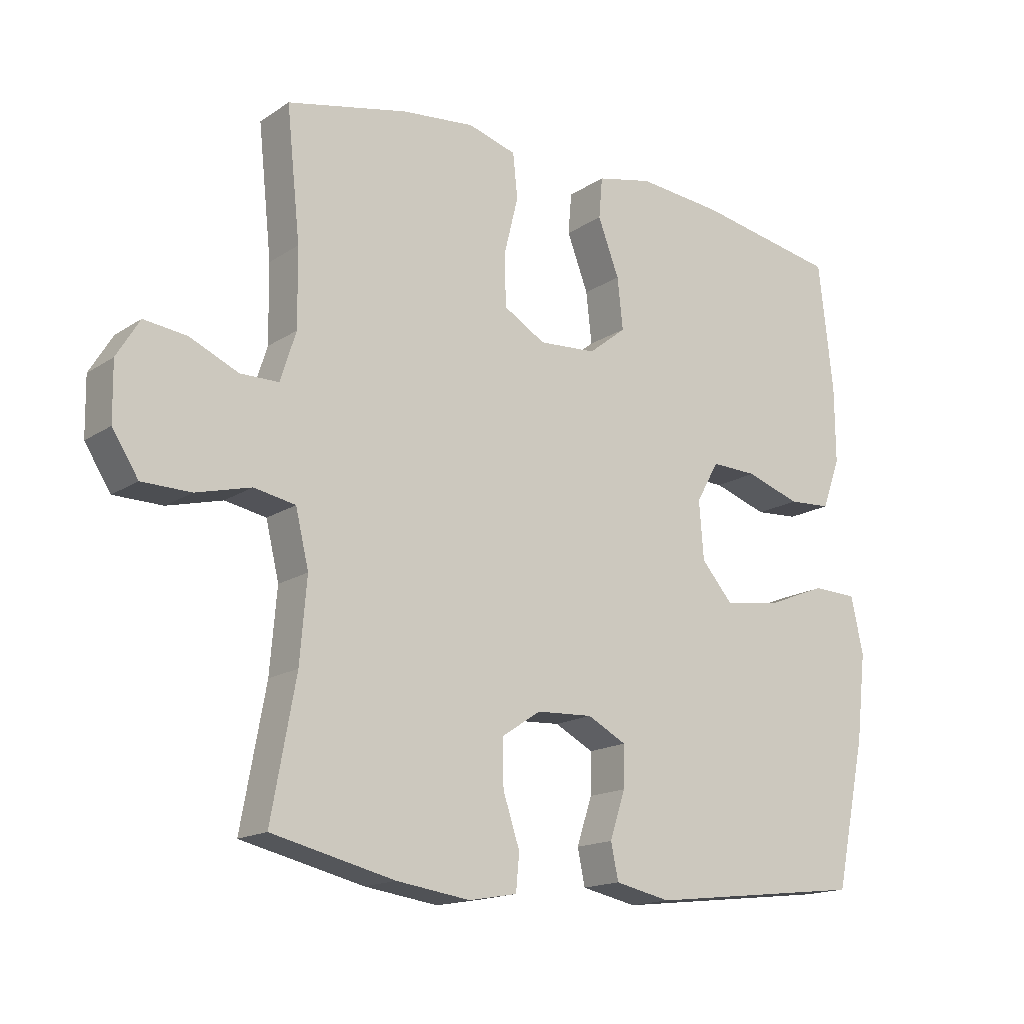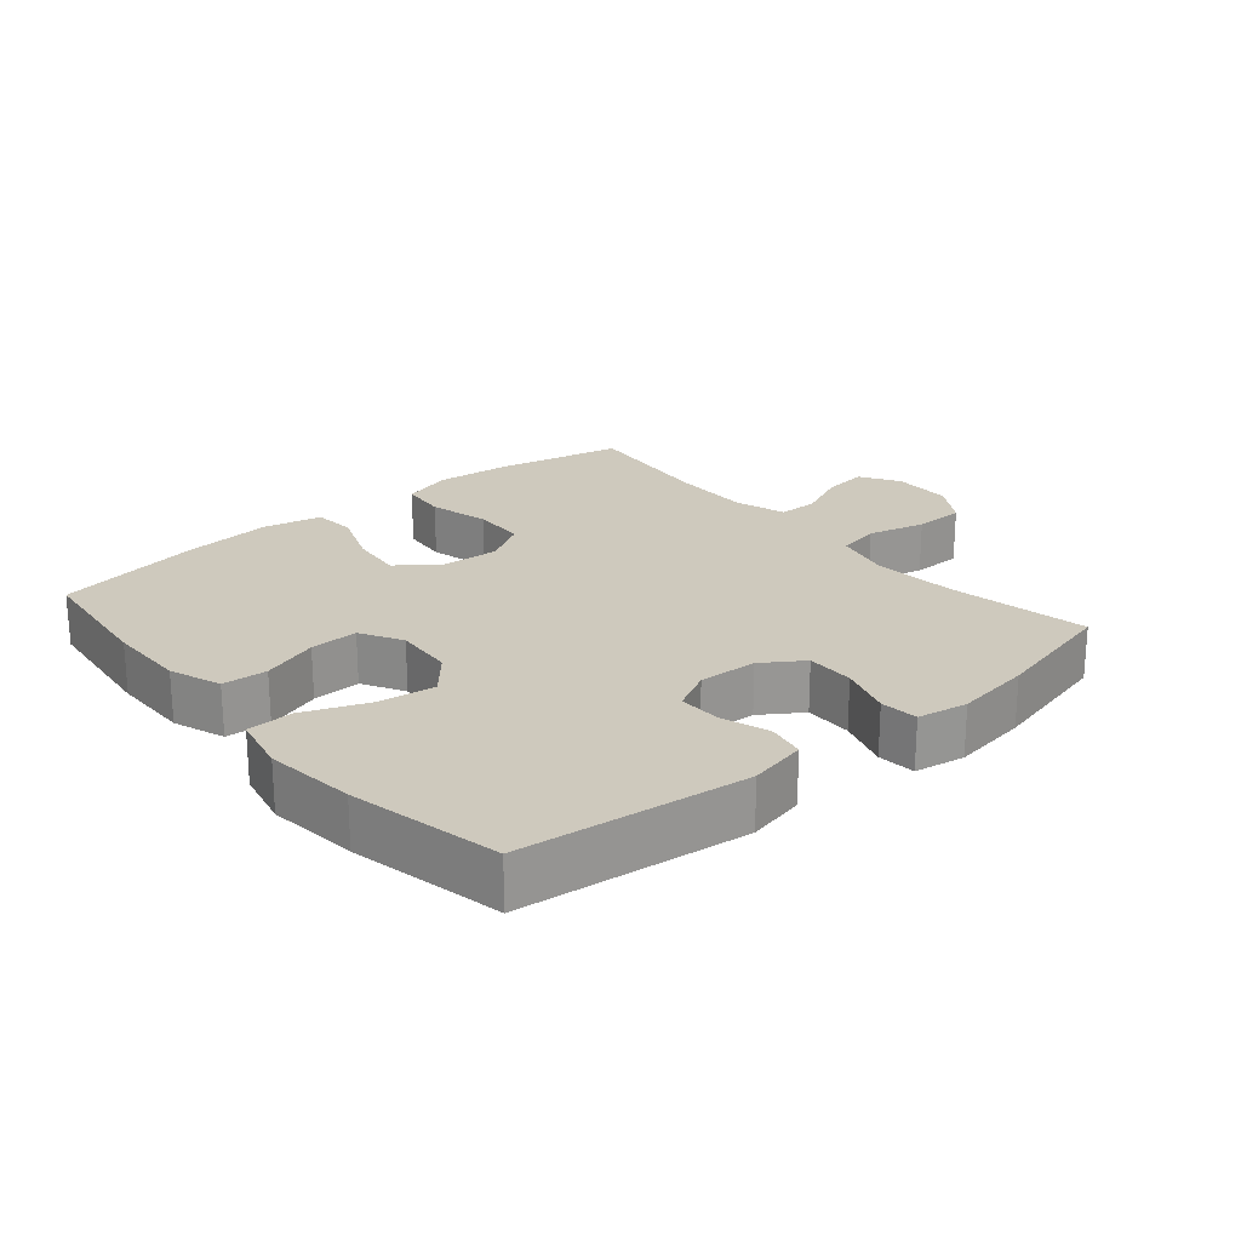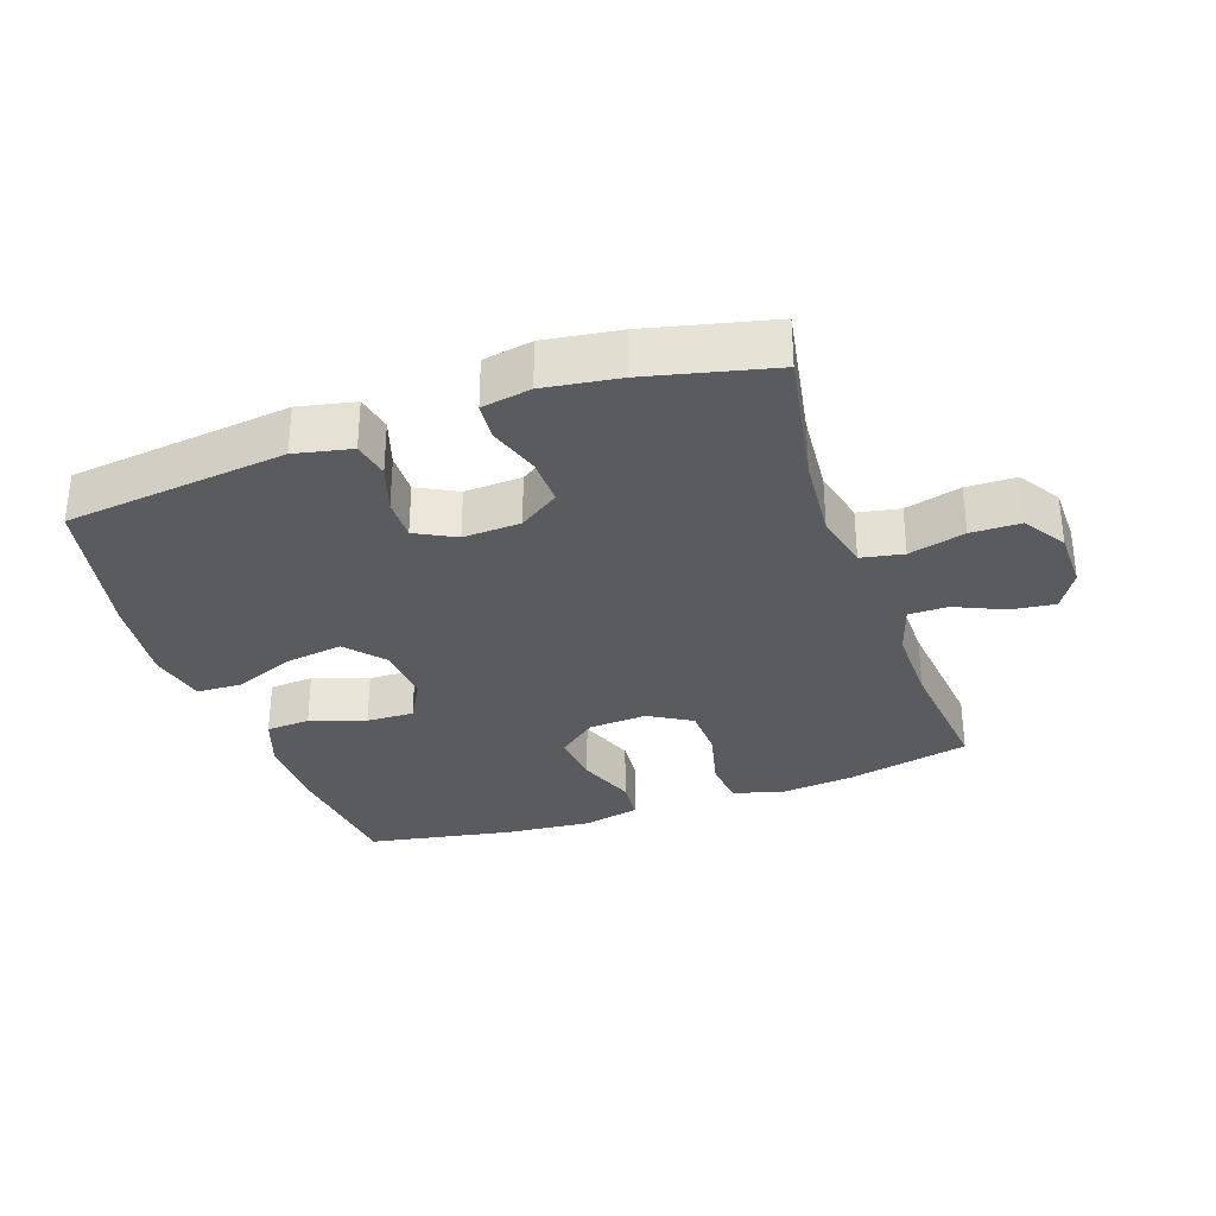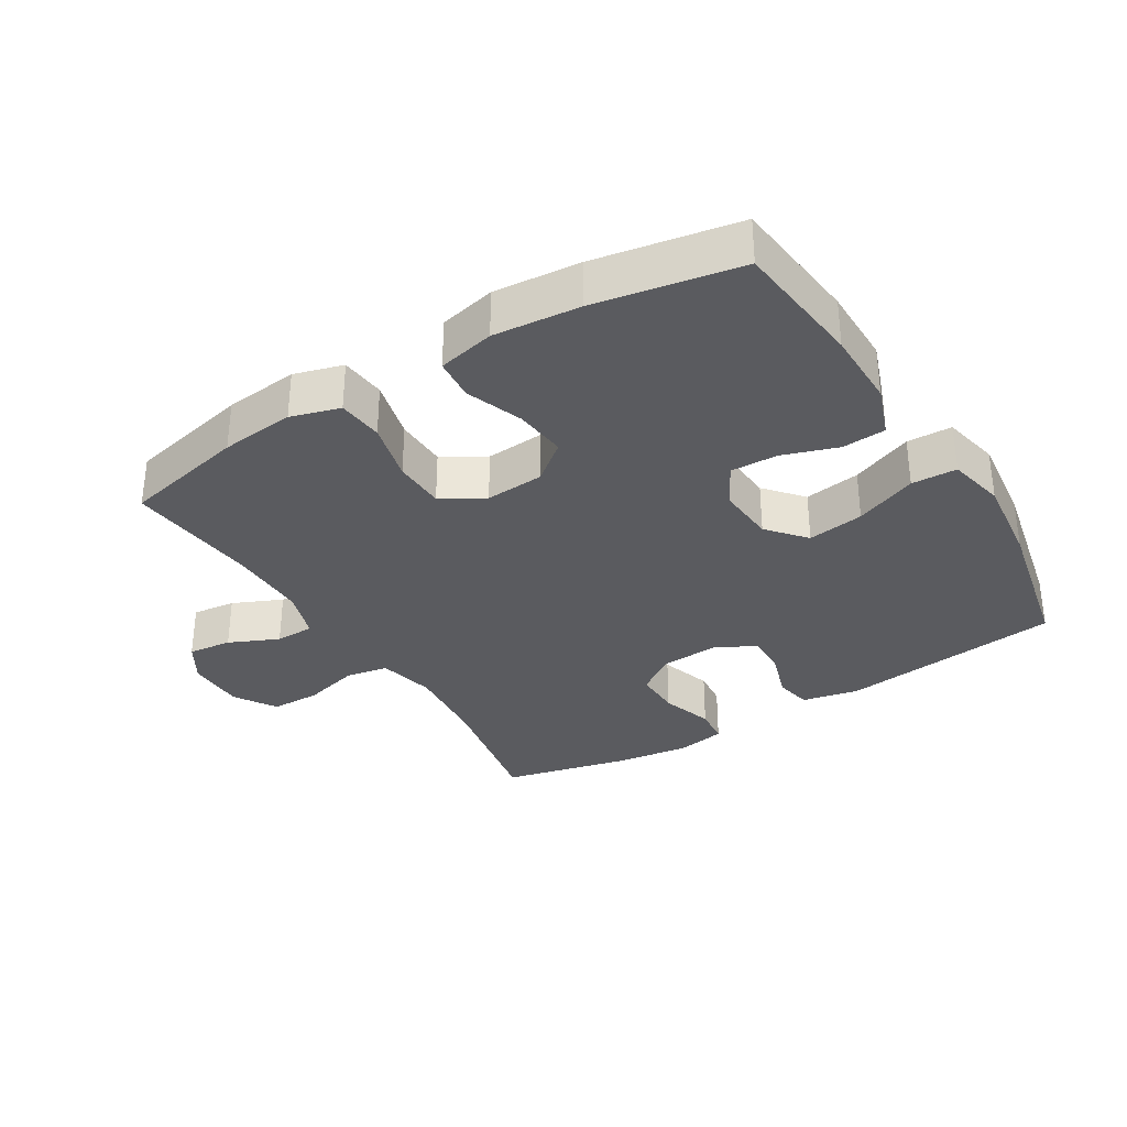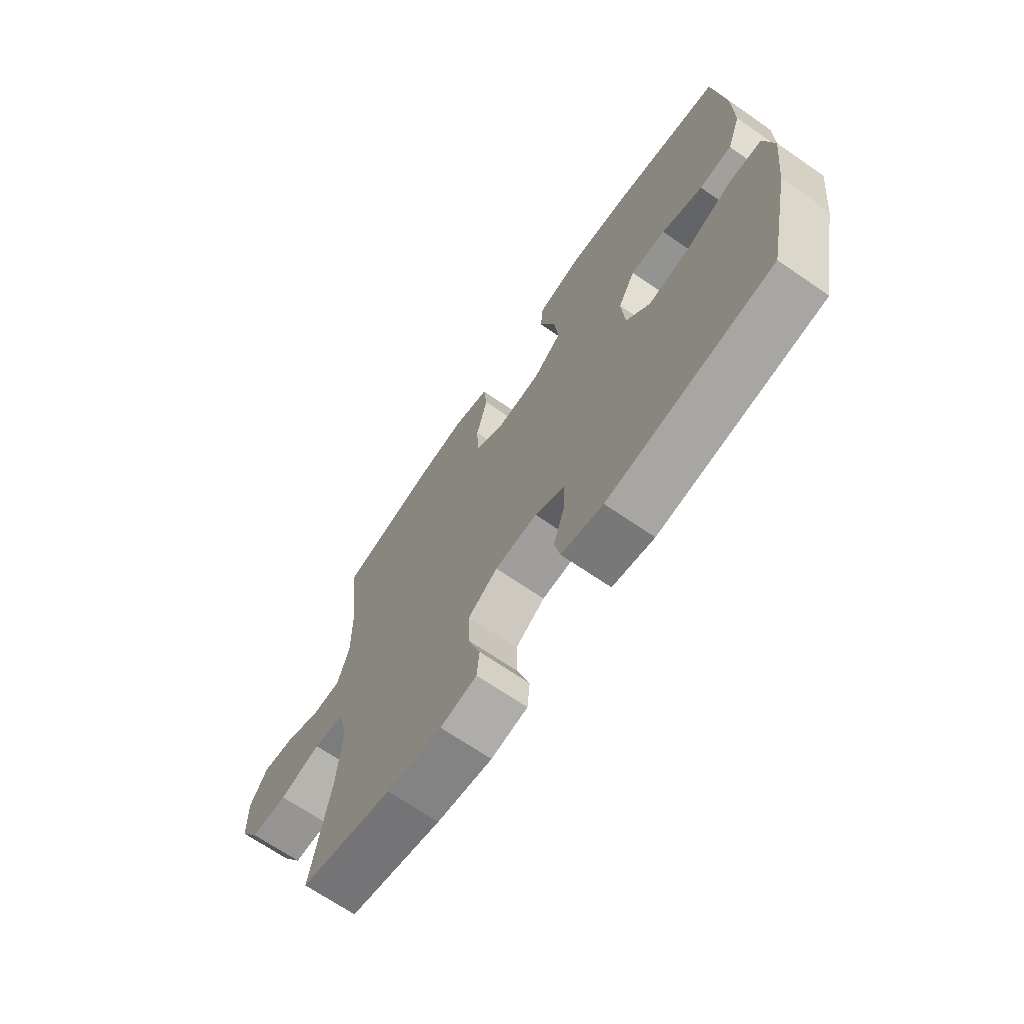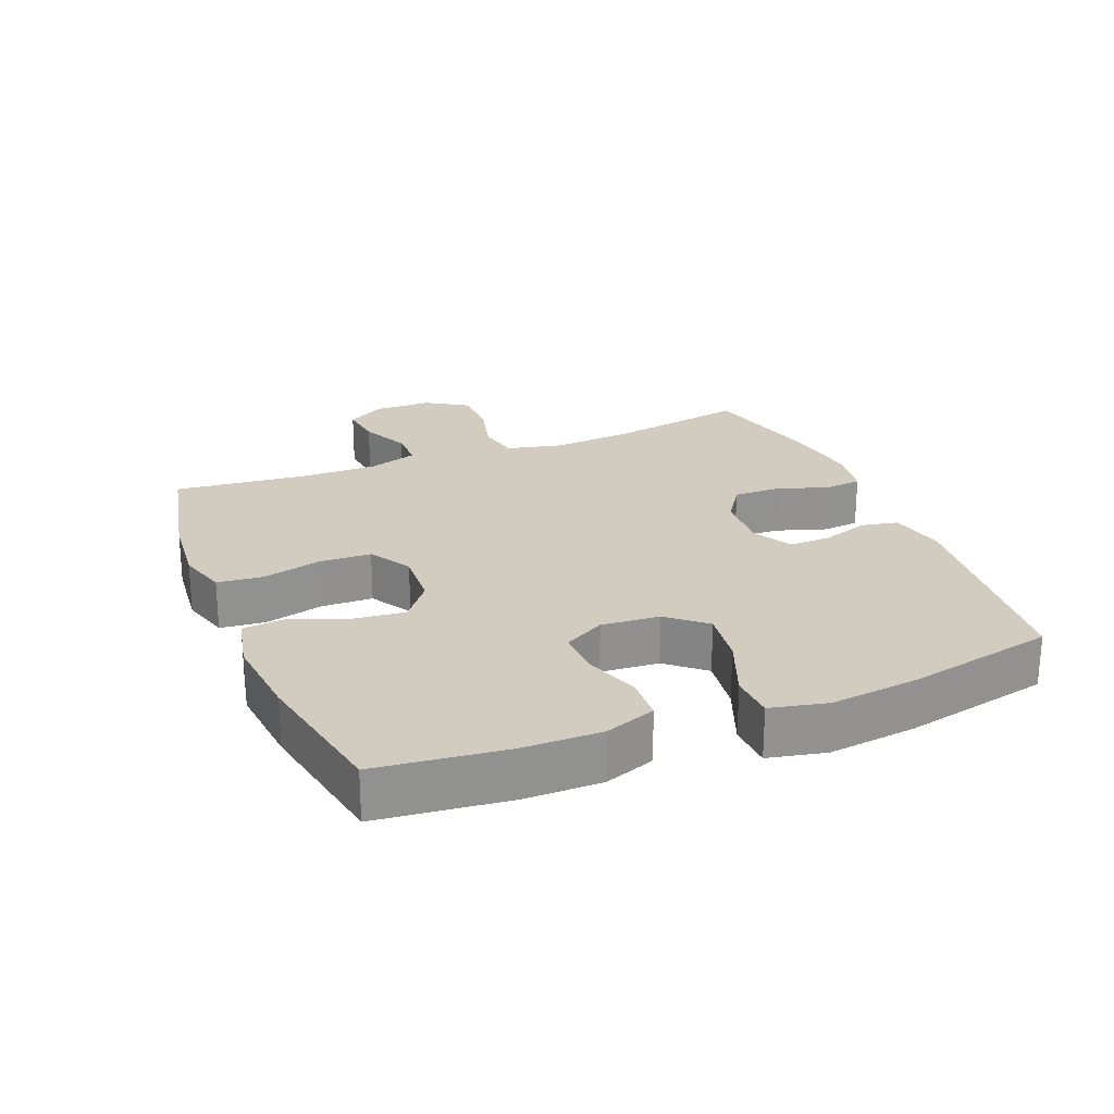
<metadata>
{"format":"obj","ext":"obj","renderer":"f3d","projection":"perspective","resolution":1024,"background":"white","views":[{"elev":-16.0,"azim":-36.8,"up":"+Z"},{"elev":22.6,"azim":139.7,"up":"+Y"},{"elev":-32.3,"azim":-160.8,"up":"+Y"},{"elev":-33.4,"azim":31.5,"up":"+Y"},{"elev":-68.4,"azim":55.4,"up":"+Z"},{"elev":23.9,"azim":67.9,"up":"+Y"}]}
</metadata>
<code>
o path9320
v 0.2976 0.0375 0.5422
v 0.1625 0.0375 0.5549
v 0.07378 0.0375 0.5355
v 0.06823 0.0375 0.4704
v 0.1019 0.0375 0.3817
v 0.1109 0.0375 0.3004
v 0.05113 0.0375 0.2529
v -0.04038 0.0375 0.2471
v -0.1066 0.0375 0.2862
v -0.1094 0.0375 0.3669
v -0.08622 0.0375 0.4604
v -0.09355 0.0375 0.5312
v -0.1704 0.0375 0.5539
v -0.2861 0.0375 0.5423
v -0.4785 0.0375 0.5005
v -0.4569 0.0375 0.2949
v -0.4554 0.0375 0.1726
v -0.4803 0.0375 0.09433
v -0.5411 0.0375 0.09384
v -0.6186 0.0375 0.1286
v -0.6866 0.0375 0.137
v -0.723 0.0375 0.07716
v -0.7215 0.0375 -0.01363
v -0.6802 0.0375 -0.07848
v -0.6027 0.0375 -0.07976
v -0.5151 0.0375 -0.05715
v -0.4494 0.0375 -0.06966
v -0.4285 0.0375 -0.1577
v -0.4394 0.0375 -0.2873
v -0.4785 0.0375 -0.5014
v -0.2832 0.0375 -0.5478
v -0.1661 0.0375 -0.5647
v -0.08905 0.0375 -0.5511
v -0.08357 0.0375 -0.4933
v -0.1101 0.0375 -0.4127
v -0.1115 0.0375 -0.3391
v -0.04928 0.0375 -0.2976
v 0.04038 0.0375 -0.2931
v 0.1025 0.0375 -0.3258
v 0.1013 0.0375 -0.391
v 0.07689 0.0375 -0.4658
v 0.08859 0.0375 -0.5225
v 0.1769 0.0375 -0.5414
v 0.5232 0.0375 -0.5014
v 0.5718 0.0375 -0.2696
v 0.5875 0.0375 -0.1313
v 0.5676 0.0375 -0.04184
v 0.4969 0.0375 -0.03916
v 0.4001 0.0375 -0.0775
v 0.312 0.0375 -0.09018
v 0.2616 0.0375 -0.03153
v 0.2544 0.0375 0.05978
v 0.2903 0.0375 0.124
v 0.3641 0.0375 0.1215
v 0.4503 0.0375 0.09228
v 0.5188 0.0375 0.09655
v 0.5474 0.0375 0.1758
v 0.5464 0.0375 0.2974
v 0.5232 0.0375 0.5005
v 0.2976 -0.0375 0.5422
v 0.1625 -0.0375 0.5549
v 0.07378 -0.0375 0.5355
v 0.06823 -0.0375 0.4704
v 0.1019 -0.0375 0.3817
v 0.1109 -0.0375 0.3004
v 0.05113 -0.0375 0.2529
v -0.04038 -0.0375 0.2471
v -0.1066 -0.0375 0.2862
v -0.1094 -0.0375 0.3669
v -0.08622 -0.0375 0.4604
v -0.09355 -0.0375 0.5312
v -0.1704 -0.0375 0.5539
v -0.2861 -0.0375 0.5423
v -0.4785 -0.0375 0.5005
v -0.4569 -0.0375 0.2949
v -0.4554 -0.0375 0.1726
v -0.4803 -0.0375 0.09433
v -0.5411 -0.0375 0.09384
v -0.6186 -0.0375 0.1286
v -0.6866 -0.0375 0.137
v -0.723 -0.0375 0.07716
v -0.7215 -0.0375 -0.01363
v -0.6802 -0.0375 -0.07848
v -0.6027 -0.0375 -0.07976
v -0.5151 -0.0375 -0.05715
v -0.4494 -0.0375 -0.06966
v -0.4285 -0.0375 -0.1577
v -0.4394 -0.0375 -0.2873
v -0.4785 -0.0375 -0.5014
v -0.2832 -0.0375 -0.5478
v -0.1661 -0.0375 -0.5647
v -0.08905 -0.0375 -0.5511
v -0.08357 -0.0375 -0.4933
v -0.1101 -0.0375 -0.4127
v -0.1115 -0.0375 -0.3391
v -0.04928 -0.0375 -0.2976
v 0.04038 -0.0375 -0.2931
v 0.1025 -0.0375 -0.3258
v 0.1013 -0.0375 -0.391
v 0.07689 -0.0375 -0.4658
v 0.08859 -0.0375 -0.5225
v 0.1769 -0.0375 -0.5414
v 0.5232 -0.0375 -0.5014
v 0.5718 -0.0375 -0.2696
v 0.5875 -0.0375 -0.1313
v 0.5676 -0.0375 -0.04184
v 0.4969 -0.0375 -0.03916
v 0.4001 -0.0375 -0.0775
v 0.312 -0.0375 -0.09018
v 0.2616 -0.0375 -0.03153
v 0.2544 -0.0375 0.05978
v 0.2903 -0.0375 0.124
v 0.3641 -0.0375 0.1215
v 0.4503 -0.0375 0.09228
v 0.5188 -0.0375 0.09655
v 0.5474 -0.0375 0.1758
v 0.5464 -0.0375 0.2974
v 0.5232 -0.0375 0.5005
v -0.6866 0.0375 0.137
v -0.6866 0.0375 0.137
v -0.723 0.0375 0.07716
v -0.7215 0.0375 -0.01363
v -0.6802 0.0375 -0.07848
v -0.6186 0.0375 0.1286
v -0.6027 0.0375 -0.07976
v -0.5411 0.0375 0.09384
v -0.5151 0.0375 -0.05715
v -0.4803 0.0375 0.09433
v -0.4803 0.0375 0.09433
v -0.4494 0.0375 -0.06966
v -0.4494 0.0375 -0.06966
v -0.4554 0.0375 0.1726
v -0.4785 0.0375 0.5005
v -0.4785 0.0375 0.5005
v -0.4569 0.0375 0.2949
v -0.4394 0.0375 -0.2873
v -0.4785 0.0375 -0.5014
v -0.4785 0.0375 -0.5014
v -0.4285 0.0375 -0.1577
v -0.2861 0.0375 0.5423
v -0.2832 0.0375 -0.5478
v -0.1704 0.0375 0.5539
v -0.1661 0.0375 -0.5647
v -0.09355 0.0375 0.5312
v -0.09355 0.0375 0.5312
v -0.1101 0.0375 -0.4127
v -0.1115 0.0375 -0.3391
v -0.08905 0.0375 -0.5511
v -0.08905 0.0375 -0.5511
v -0.1066 0.0375 0.2862
v -0.1094 0.0375 0.3669
v -0.04928 0.0375 -0.2976
v -0.08357 0.0375 -0.4933
v -0.08622 0.0375 0.4604
v -0.04038 0.0375 0.2471
v 0.04038 0.0375 -0.2931
v 0.05113 0.0375 0.2529
v 0.1025 0.0375 -0.3258
v 0.1025 0.0375 -0.3258
v 0.1109 0.0375 0.3004
v 0.07378 0.0375 0.5355
v 0.07378 0.0375 0.5355
v 0.06823 0.0375 0.4704
v 0.1019 0.0375 0.3817
v 0.1625 0.0375 0.5549
v 0.1013 0.0375 -0.391
v 0.07689 0.0375 -0.4658
v 0.08859 0.0375 -0.5225
v 0.08859 0.0375 -0.5225
v 0.1769 0.0375 -0.5414
v 0.2976 0.0375 0.5422
v 0.2616 0.0375 -0.03153
v 0.2544 0.0375 0.05978
v 0.2903 0.0375 0.124
v 0.2903 0.0375 0.124
v 0.312 0.0375 -0.09018
v 0.3641 0.0375 0.1215
v 0.4001 0.0375 -0.0775
v 0.4503 0.0375 0.09228
v 0.4969 0.0375 -0.03916
v 0.5188 0.0375 0.09655
v 0.5188 0.0375 0.09655
v 0.5676 0.0375 -0.04184
v 0.5676 0.0375 -0.04184
v 0.5232 0.0375 0.5005
v 0.5232 0.0375 0.5005
v 0.5232 0.0375 -0.5014
v 0.5232 0.0375 -0.5014
v 0.5474 0.0375 0.1758
v 0.5464 0.0375 0.2974
v 0.5718 0.0375 -0.2696
v 0.5875 0.0375 -0.1313
v -0.6866 -0.0375 0.137
v -0.6866 -0.0375 0.137
v -0.723 -0.0375 0.07716
v -0.7215 -0.0375 -0.01363
v -0.6802 -0.0375 -0.07848
v -0.6186 -0.0375 0.1286
v -0.6027 -0.0375 -0.07976
v -0.5411 -0.0375 0.09384
v -0.5151 -0.0375 -0.05715
v -0.4803 -0.0375 0.09433
v -0.4803 -0.0375 0.09433
v -0.4494 -0.0375 -0.06966
v -0.4494 -0.0375 -0.06966
v -0.4554 -0.0375 0.1726
v -0.4785 -0.0375 0.5005
v -0.4785 -0.0375 0.5005
v -0.4569 -0.0375 0.2949
v -0.4394 -0.0375 -0.2873
v -0.4785 -0.0375 -0.5014
v -0.4785 -0.0375 -0.5014
v -0.4285 -0.0375 -0.1577
v -0.2861 -0.0375 0.5423
v -0.2832 -0.0375 -0.5478
v -0.1704 -0.0375 0.5539
v -0.1661 -0.0375 -0.5647
v -0.09355 -0.0375 0.5312
v -0.09355 -0.0375 0.5312
v -0.1101 -0.0375 -0.4127
v -0.1115 -0.0375 -0.3391
v -0.08905 -0.0375 -0.5511
v -0.08905 -0.0375 -0.5511
v -0.1066 -0.0375 0.2862
v -0.1094 -0.0375 0.3669
v -0.04928 -0.0375 -0.2976
v -0.08357 -0.0375 -0.4933
v -0.08622 -0.0375 0.4604
v -0.04038 -0.0375 0.2471
v 0.04038 -0.0375 -0.2931
v 0.05113 -0.0375 0.2529
v 0.1025 -0.0375 -0.3258
v 0.1025 -0.0375 -0.3258
v 0.1109 -0.0375 0.3004
v 0.07378 -0.0375 0.5355
v 0.07378 -0.0375 0.5355
v 0.06823 -0.0375 0.4704
v 0.1019 -0.0375 0.3817
v 0.1625 -0.0375 0.5549
v 0.1013 -0.0375 -0.391
v 0.07689 -0.0375 -0.4658
v 0.08859 -0.0375 -0.5225
v 0.08859 -0.0375 -0.5225
v 0.1769 -0.0375 -0.5414
v 0.2976 -0.0375 0.5422
v 0.2616 -0.0375 -0.03153
v 0.2544 -0.0375 0.05978
v 0.2903 -0.0375 0.124
v 0.2903 -0.0375 0.124
v 0.312 -0.0375 -0.09018
v 0.3641 -0.0375 0.1215
v 0.4001 -0.0375 -0.0775
v 0.4503 -0.0375 0.09228
v 0.4969 -0.0375 -0.03916
v 0.5188 -0.0375 0.09655
v 0.5188 -0.0375 0.09655
v 0.5676 -0.0375 -0.04184
v 0.5676 -0.0375 -0.04184
v 0.5232 -0.0375 0.5005
v 0.5232 -0.0375 0.5005
v 0.5232 -0.0375 -0.5014
v 0.5232 -0.0375 -0.5014
v 0.5474 -0.0375 0.1758
v 0.5464 -0.0375 0.2974
v 0.5718 -0.0375 -0.2696
v 0.5875 -0.0375 -0.1313
f 252 266 254
f 237 239 235
f 221 215 220
f 265 232 261
f 255 263 253
f 198 195 196
f 222 227 217
f 206 224 209
f 229 247 231
f 231 248 234
f 248 245 234
f 232 246 230
f 245 264 259
f 246 232 250
f 213 226 204
f 209 214 207
f 217 220 215
f 204 202 201
f 221 226 213
f 247 248 231
f 230 229 226
f 242 244 241
f 251 245 248
f 198 199 200
f 251 263 264
f 230 246 229
f 201 200 199
f 250 232 265
f 261 232 240
f 239 238 245
f 241 244 240
f 204 229 224
f 199 198 196
f 253 263 251
f 238 239 237
f 195 198 193
f 261 240 244
f 215 221 210
f 199 196 197
f 257 254 266
f 204 206 202
f 250 265 252
f 204 226 229
f 224 225 209
f 229 246 247
f 202 200 201
f 220 217 227
f 215 210 211
f 214 225 216
f 266 252 265
f 245 251 264
f 234 245 238
f 216 228 218
f 209 225 214
f 225 228 216
f 204 224 206
f 210 221 213
f 120 22 81 194
f 22 23 82 81
f 23 24 83 82
f 20 21 80 79
f 24 25 84 83
f 19 20 79 78
f 25 26 85 84
f 129 19 78 203
f 26 131 205 85
f 17 18 77 76
f 134 16 75 208
f 29 138 212 88
f 16 17 76 75
f 27 28 87 86
f 28 29 88 87
f 14 15 74 73
f 30 31 90 89
f 13 14 73 72
f 31 32 91 90
f 145 13 72 219
f 35 36 95 94
f 32 149 223 91
f 9 10 69 68
f 36 37 96 95
f 34 35 94 93
f 33 34 93 92
f 11 12 71 70
f 10 11 70 69
f 8 9 68 67
f 37 38 97 96
f 7 8 67 66
f 38 159 233 97
f 6 7 66 65
f 162 4 63 236
f 4 5 64 63
f 2 3 62 61
f 40 41 100 99
f 41 169 243 100
f 42 43 102 101
f 39 40 99 98
f 5 6 65 64
f 1 2 61 60
f 51 52 111 110
f 52 175 249 111
f 50 51 110 109
f 53 54 113 112
f 49 50 109 108
f 54 55 114 113
f 48 49 108 107
f 55 182 256 114
f 184 48 107 258
f 186 1 60 260
f 43 188 262 102
f 56 57 116 115
f 58 59 118 117
f 57 58 117 116
f 44 45 104 103
f 46 47 106 105
f 45 46 105 104
f 178 180 192
f 163 161 165
f 147 146 141
f 191 187 158
f 181 179 189
f 124 122 121
f 148 143 153
f 132 135 150
f 155 157 173
f 157 160 174
f 174 160 171
f 158 156 172
f 171 185 190
f 172 176 158
f 139 130 152
f 135 133 140
f 143 141 146
f 130 127 128
f 147 139 152
f 173 157 174
f 156 152 155
f 168 167 170
f 177 174 171
f 124 126 125
f 177 190 189
f 156 155 172
f 127 125 126
f 176 191 158
f 187 166 158
f 165 171 164
f 167 166 170
f 130 150 155
f 125 122 124
f 179 177 189
f 164 163 165
f 121 119 124
f 187 170 166
f 141 136 147
f 125 123 122
f 183 192 180
f 130 128 132
f 176 178 191
f 130 155 152
f 150 135 151
f 155 173 172
f 128 127 126
f 146 153 143
f 141 137 136
f 140 142 151
f 192 191 178
f 171 190 177
f 160 164 171
f 142 144 154
f 135 140 151
f 151 142 154
f 130 132 150
f 136 139 147

</code>
